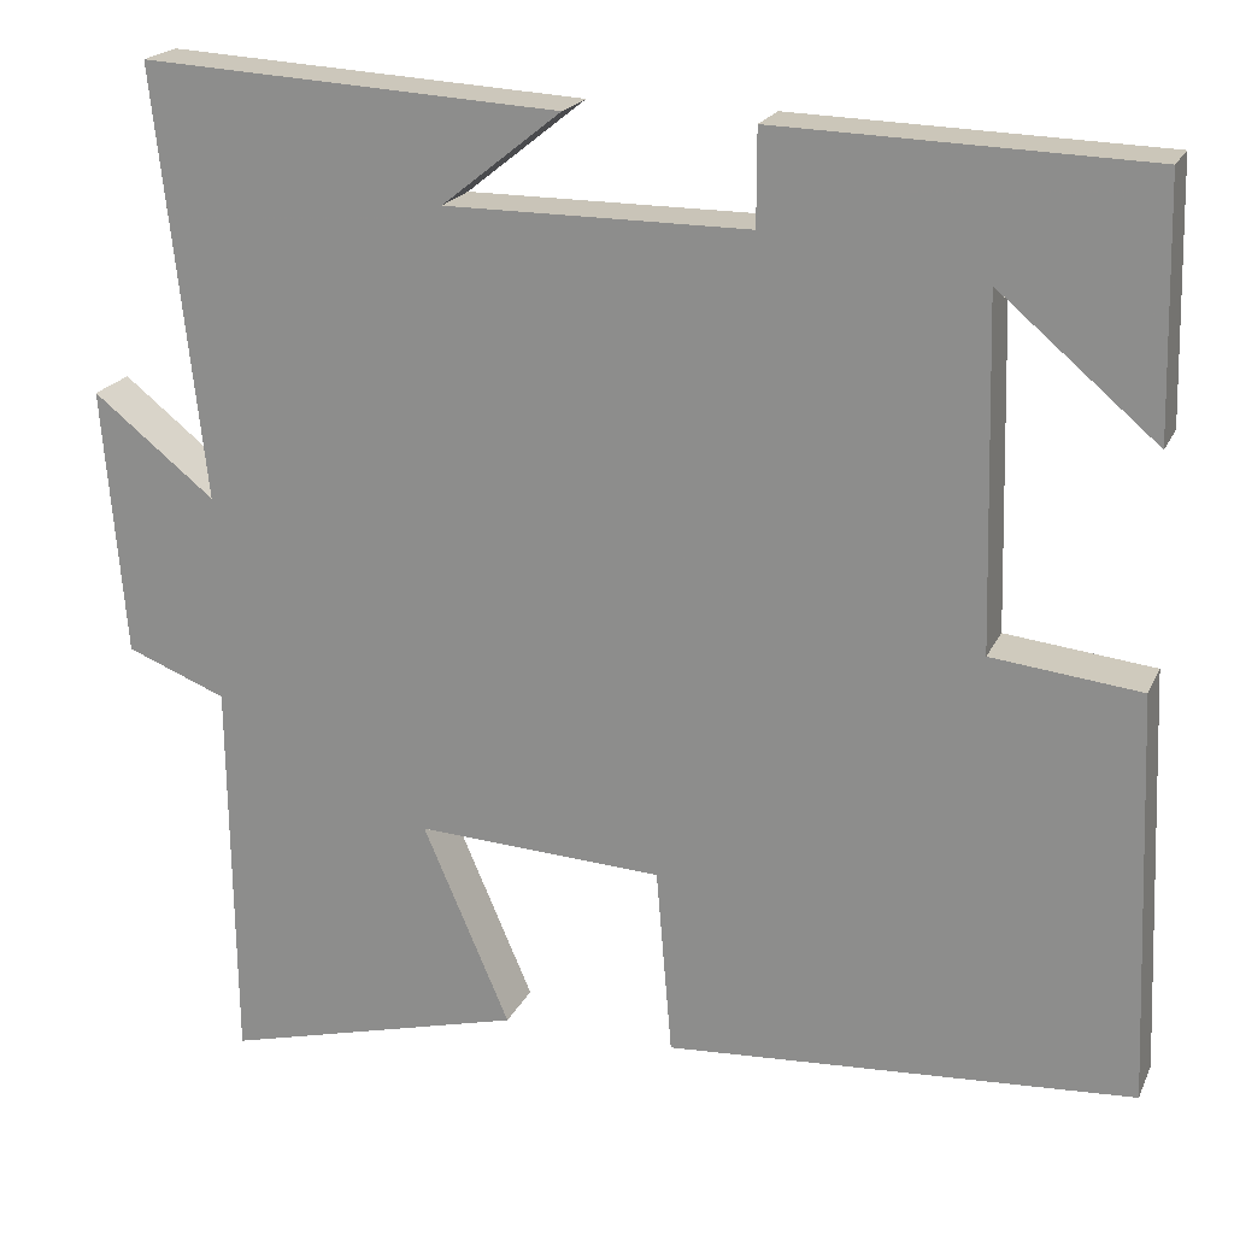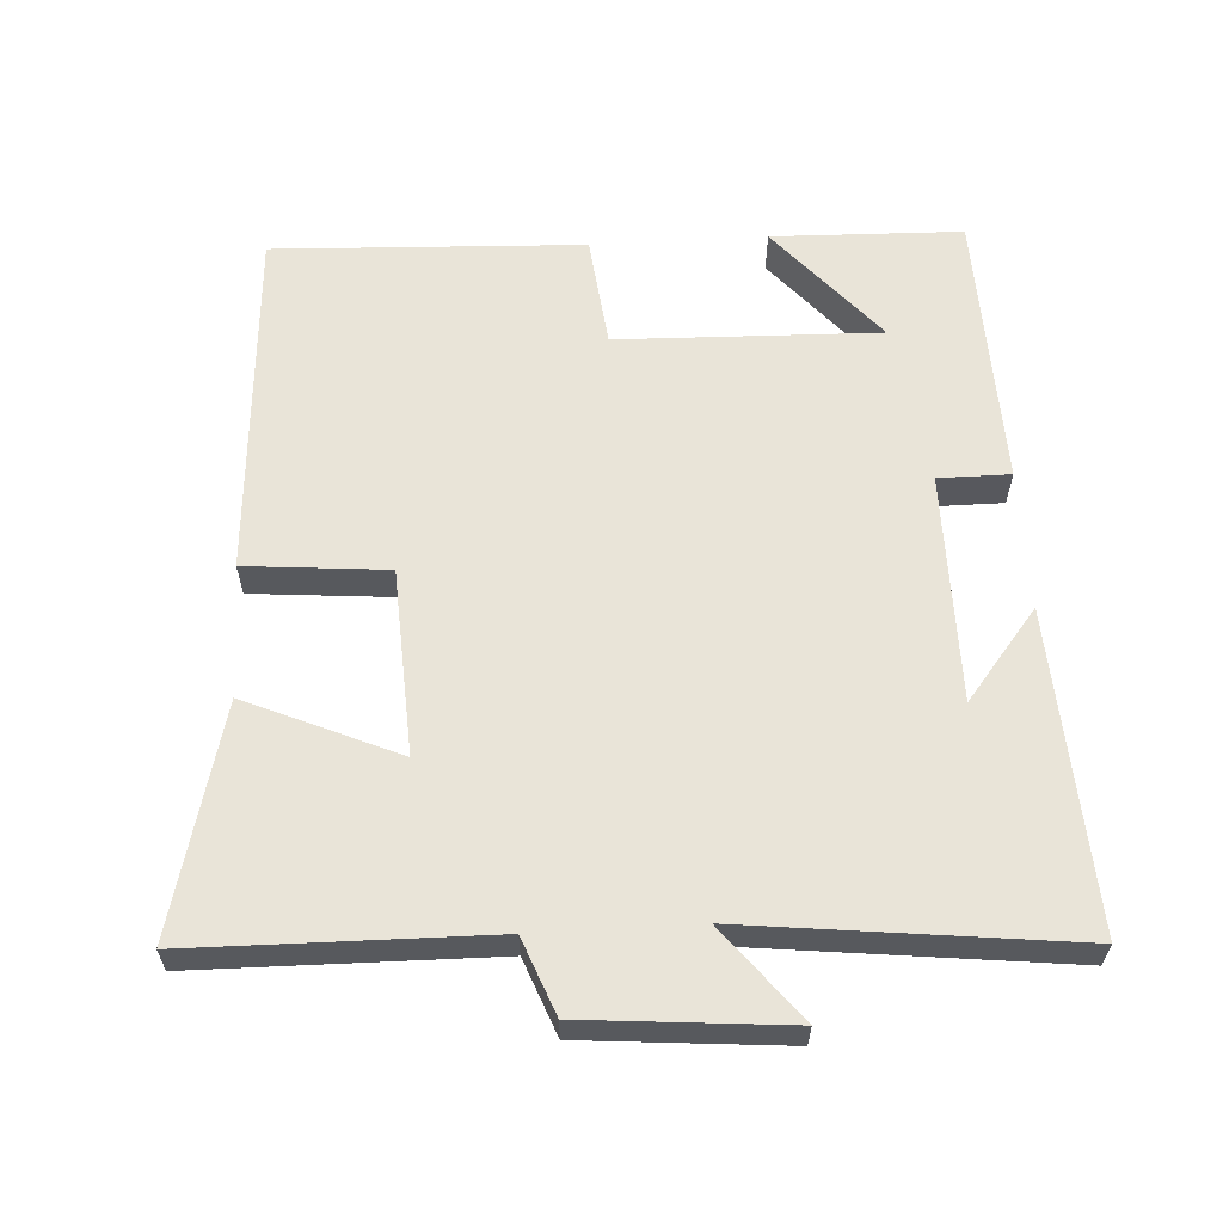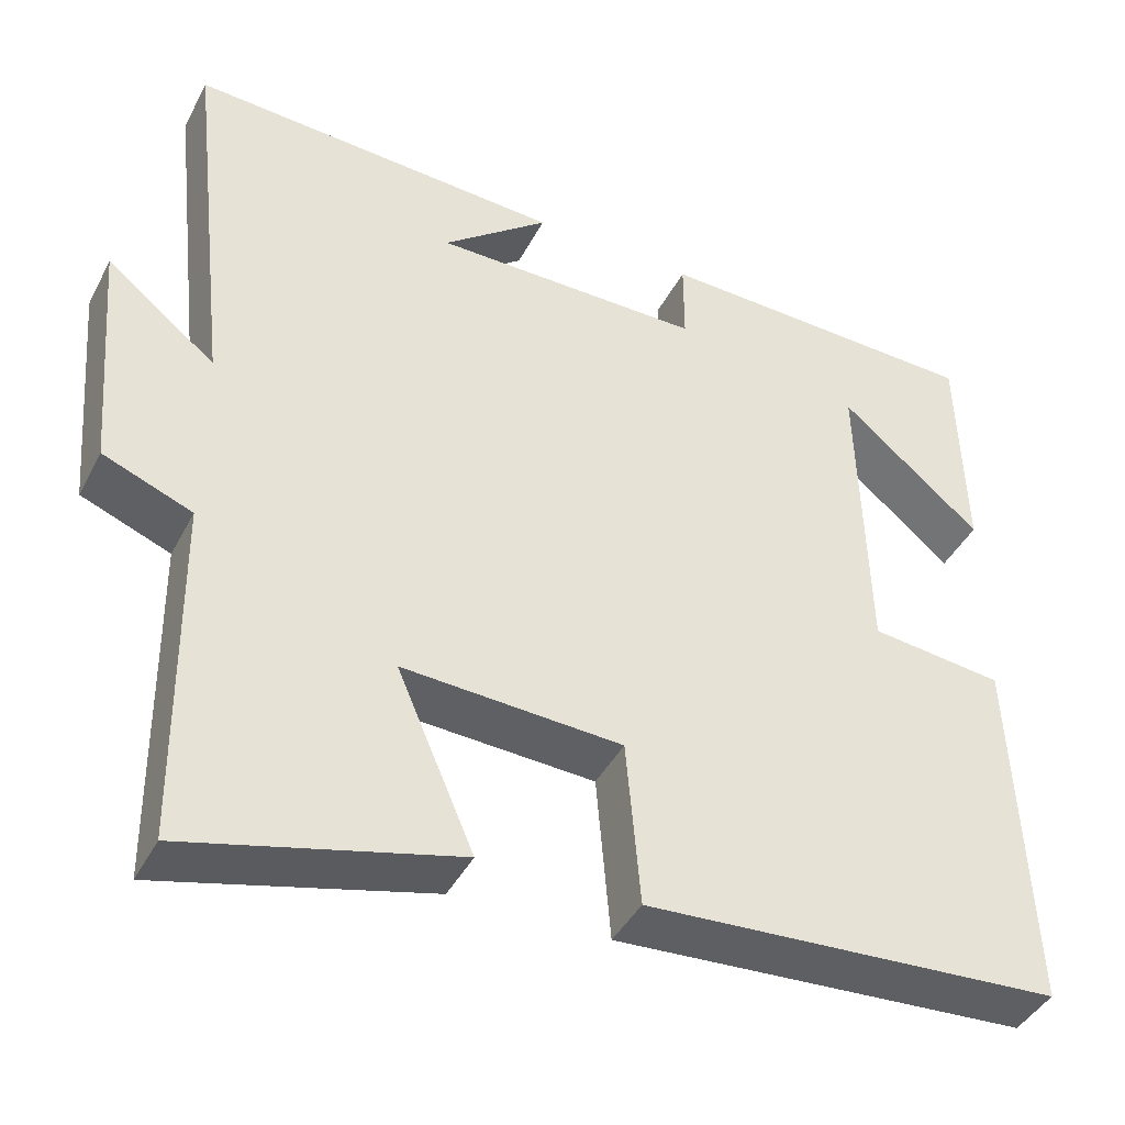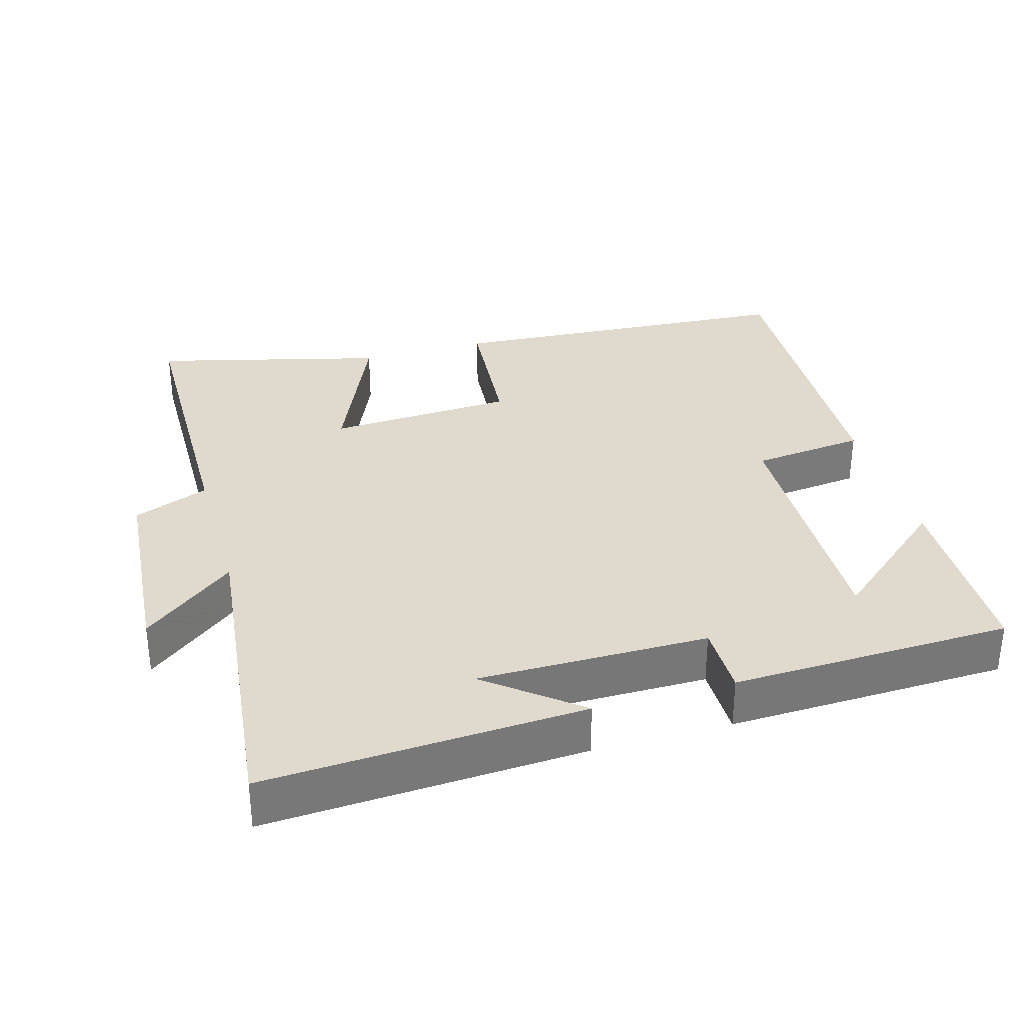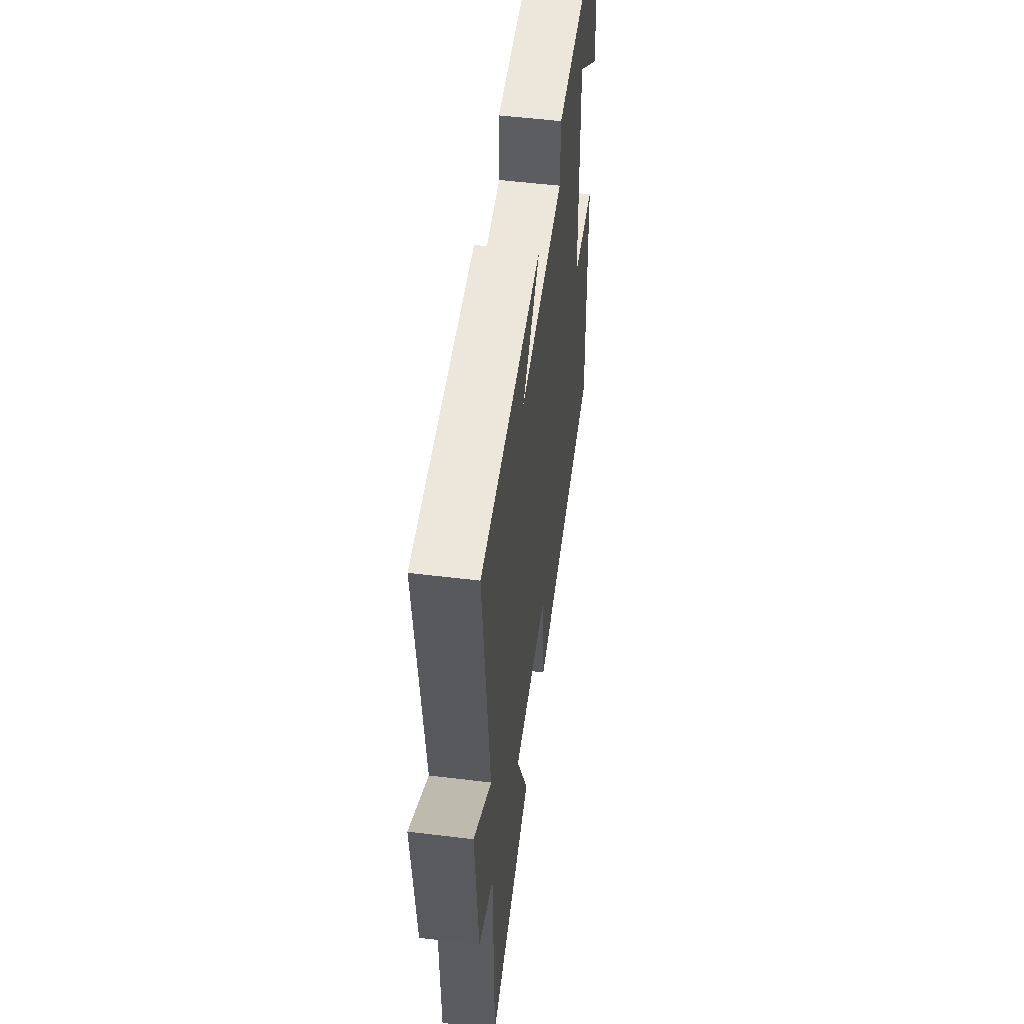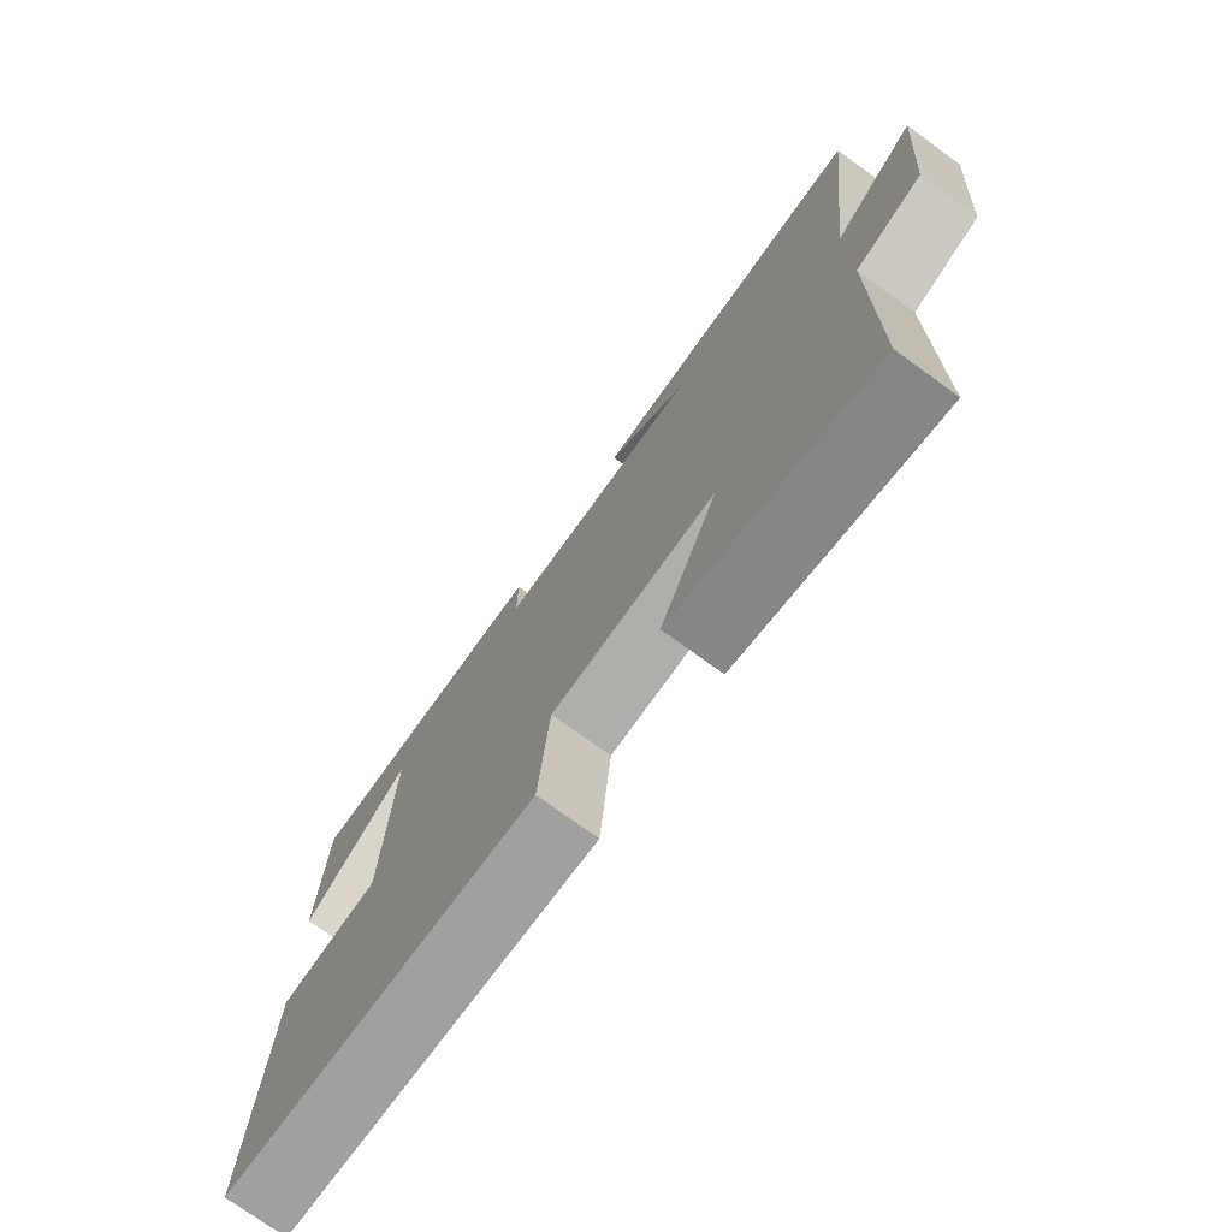
<metadata>
{"format":"obj","ext":"obj","renderer":"f3d","projection":"perspective","resolution":1024,"background":"white","views":[{"elev":20.2,"azim":19.3,"up":"+Z"},{"elev":60.6,"azim":-93.3,"up":"+Y"},{"elev":-42.2,"azim":-25.8,"up":"+Z"},{"elev":32.9,"azim":-16.0,"up":"+Y"},{"elev":53.2,"azim":-82.5,"up":"+Z"},{"elev":-75.1,"azim":-125.9,"up":"+Z"}]}
</metadata>
<code>
v -0.495 0.07 -0.583
v -0.5 0.07 -0.163
v -0.607 0.07 -0.121
v -0.631 0.07 0.167
v -0.5 0.07 0.063
v -0.552 0.07 0.525
v -0.101 0.07 0.5
v -0.229 0.07 0.398
v 0.097 0.07 0.398
v 0.097 0.07 0.5
v 0.493 0.07 0.488
v 0.5 0.07 0.218
v 0.33 0.07 0.362
v 0.34 0.07 -0.01
v 0.5 0.07 -0.028
v 0.518 0.07 -0.468
v 0.017 0.07 -0.5
v 0 0.07 -0.299
v -0.264 0.07 -0.285
v -0.171 0.07 -0.5
v -0.495 0 -0.583
v -0.5 0 -0.163
v -0.607 0 -0.121
v -0.631 0 0.167
v -0.5 0 0.063
v -0.552 0 0.525
v -0.101 0 0.5
v -0.229 0 0.398
v 0.097 0 0.398
v 0.097 0 0.5
v 0.493 0 0.488
v 0.5 0 0.218
v 0.33 0 0.362
v 0.34 0 -0.01
v 0.5 0 -0.028
v 0.518 0 -0.468
v 0.017 0 -0.5
v 0 0 -0.299
v -0.264 0 -0.285
v -0.171 0 -0.5
f 19 20 1 2
f 18 19 2
f 16 17 18
f 15 16 18
f 14 15 18
f 18 2 3
f 14 18 3
f 13 14 3
f 11 12 13
f 9 10 11 13
f 8 9 13 3
f 6 7 8
f 5 6 8
f 5 8 3
f 3 4 5
f 22 21 40 39
f 22 39 38
f 38 37 36
f 38 36 35
f 38 35 34
f 23 22 38
f 23 38 34
f 23 34 33
f 33 32 31
f 33 31 30 29
f 23 33 29 28
f 28 27 26
f 28 26 25
f 23 28 25
f 25 24 23
f 1 21 22 2
f 2 22 23 3
f 3 23 24 4
f 4 24 25 5
f 5 25 26 6
f 6 26 27 7
f 7 27 28 8
f 8 28 29 9
f 9 29 30 10
f 10 30 31 11
f 11 31 32 12
f 12 32 33 13
f 13 33 34 14
f 14 34 35 15
f 15 35 36 16
f 16 36 37 17
f 17 37 38 18
f 18 38 39 19
f 19 39 40 20
f 20 40 21 1

</code>
